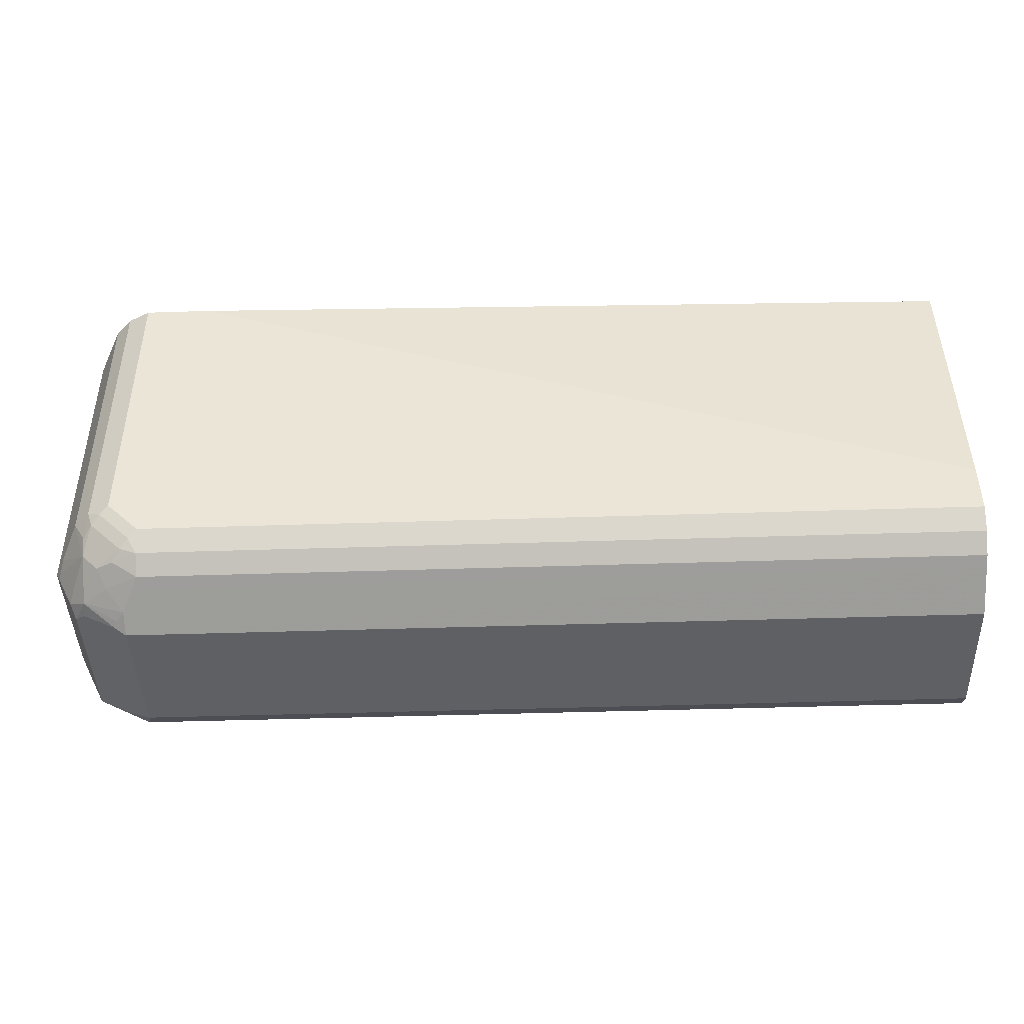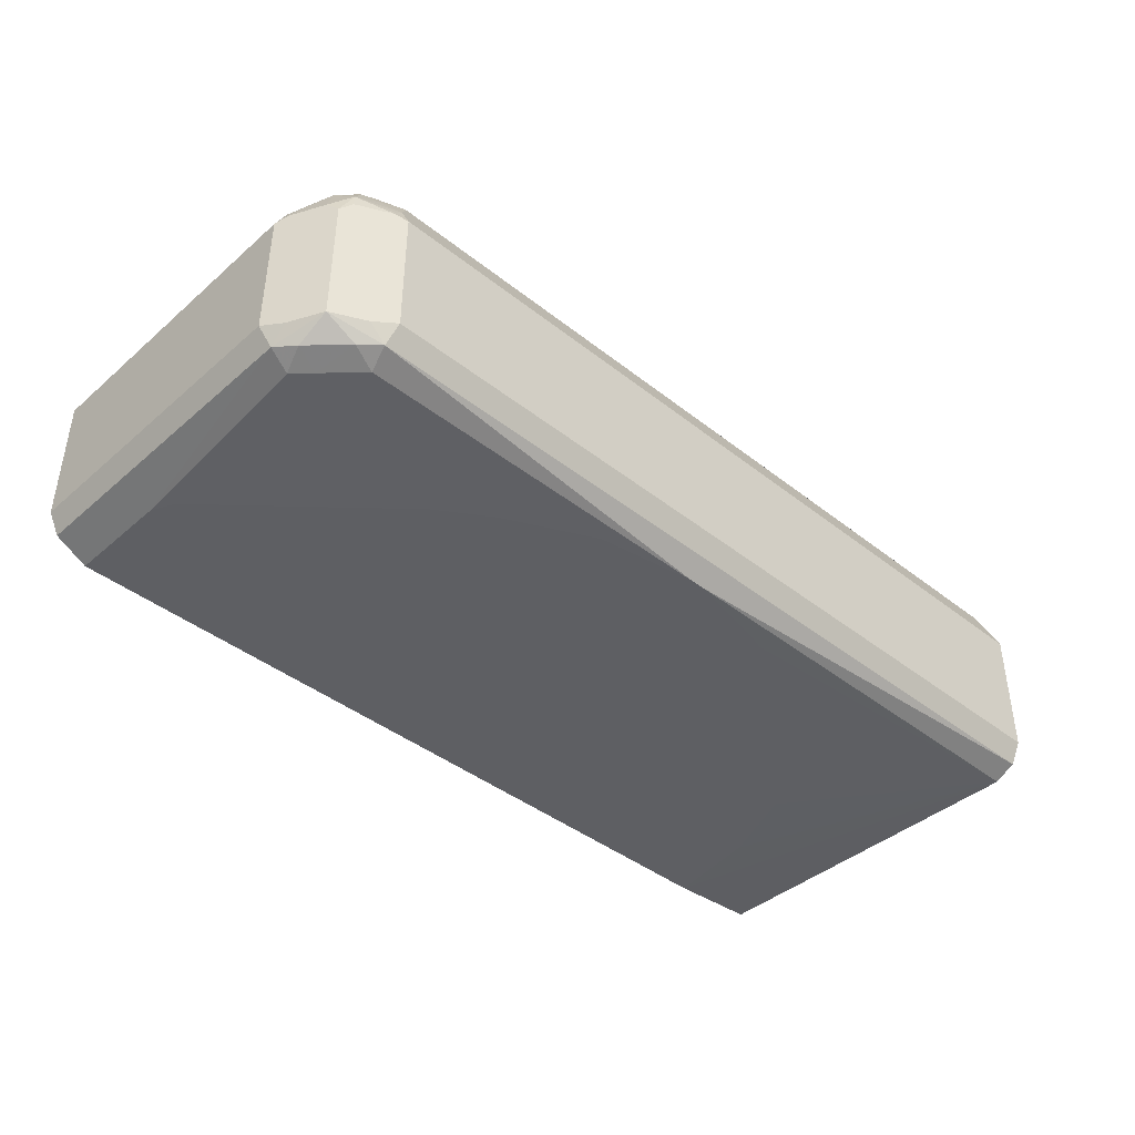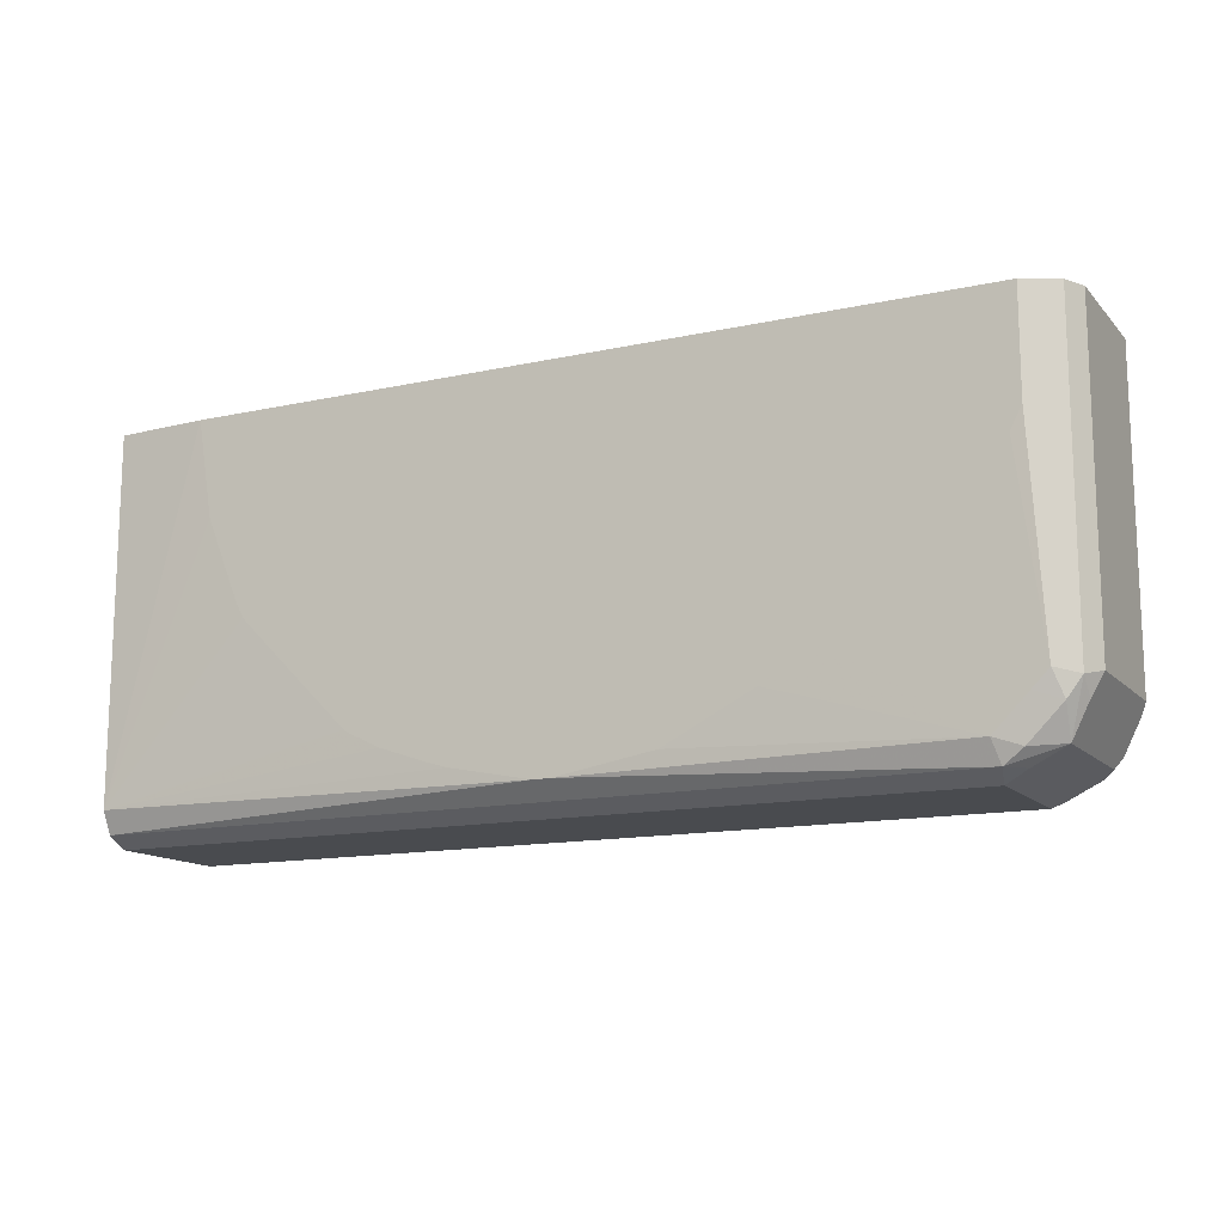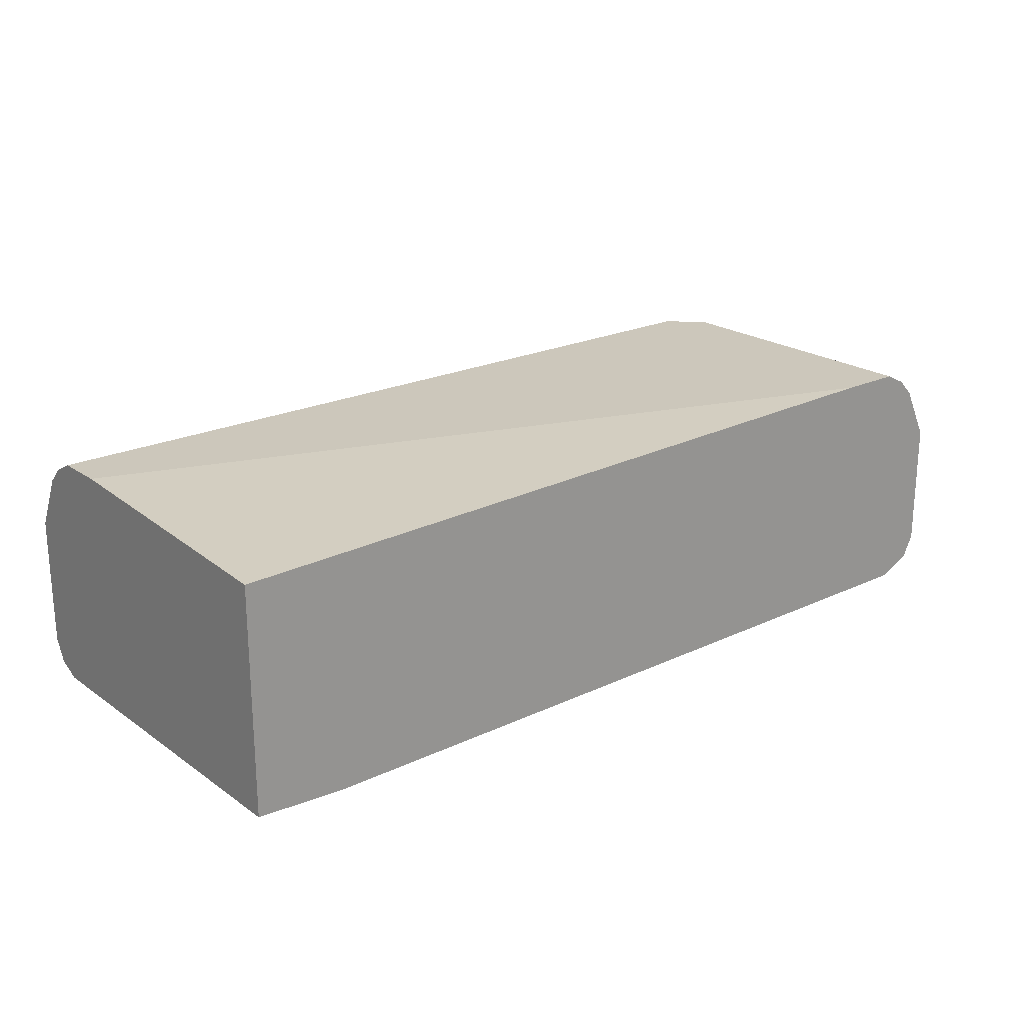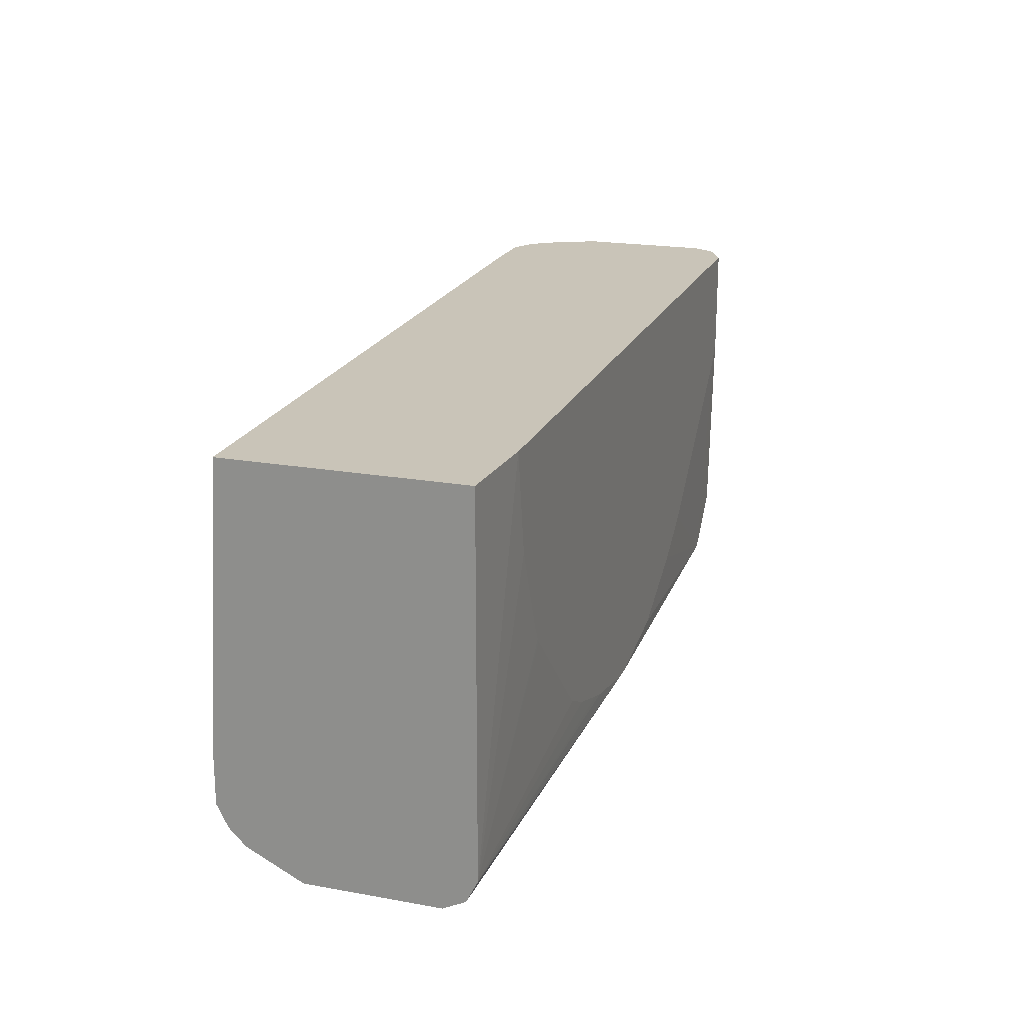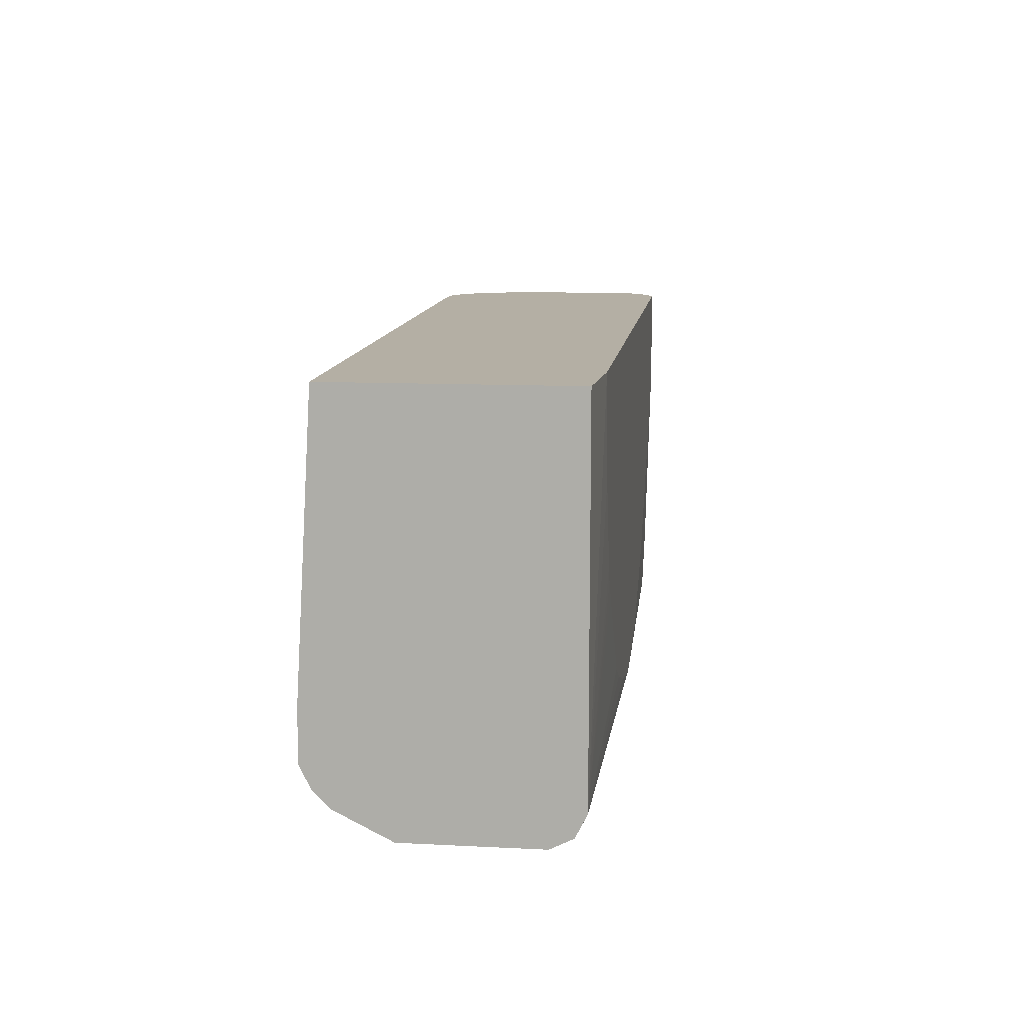
<metadata>
{"format":"obj","ext":"obj","renderer":"f3d","projection":"perspective","resolution":1024,"background":"white","views":[{"elev":-43.9,"azim":2.2,"up":"+Y"},{"elev":-41.3,"azim":-43.7,"up":"+Z"},{"elev":-13.7,"azim":-153.7,"up":"+Y"},{"elev":21.7,"azim":140.4,"up":"+Z"},{"elev":20.2,"azim":108.2,"up":"+Y"},{"elev":11.3,"azim":97.0,"up":"+Y"}]}
</metadata>
<code>
v 0.1936 -0.001697 0.2525
v 0.1936 -0.3302 0.2719
v 0.1936 -0.001697 -0.01942
v -0.7381 -0.001697 0.2719
v 0.1936 -0.3885 0.2719
v 0.1936 -0.4273 -0.01942
v 0.08315 -0.001697 -0.0261
v -0.8157 -0.001697 0.2719
v 0.1936 -0.4144 0.259
v -0.7769 -0.3885 0.2719
v -0.003793 -0.2533 -0.0261
v 0.01238 -0.2367 -0.0261
v 0.01568 -0.2331 -0.0261
v 0.02568 -0.2137 -0.0261
v 0.06463 -0.1166 -0.0261
v 0.1936 -0.4532 -0.006463
v -0.337 -0.4337 -0.0261
v -0.3367 -0.4336 -0.0261
v -0.2395 -0.4143 -0.0261
v -0.2182 -0.4079 -0.0261
v -0.1597 -0.3878 -0.0261
v -0.1196 -0.3683 -0.0261
v -0.1163 -0.3654 -0.0261
v -0.1009 -0.3504 -0.0261
v -0.08148 -0.331 -0.0261
v -0.8416 -0.001697 -0.0261
v -0.8169 -0.001697 0.2714
v -0.8255 -0.3593 0.2671
v -0.8157 -0.3496 0.2719
v 0.1936 -0.4338 0.2396
v -0.7769 -0.4144 0.259
v -0.7964 -0.369 0.2719
v -0.7867 -0.3982 0.2671
v 0.1936 -0.4662 0.01944
v -0.8029 -0.4532 -0.006463
v -0.3559 -0.4337 -0.0261
v -0.8416 -0.123 -0.0261
v -0.8805 -0.001697 -0.006463
v -0.8299 -0.001697 0.2649
v -0.8417 -0.001697 0.259
v -0.8417 -0.3496 0.259
v -0.8352 -0.369 0.2598
v -0.7964 -0.4079 0.2598
v 0.1936 -0.434 0.2391
v -0.7769 -0.4338 0.2396
v -0.8061 -0.4176 0.2476
v 0.1936 -0.4662 0.1748
v -0.7964 -0.4662 0.01944
v -0.8222 -0.4532 0.01297
v -0.8611 -0.4338 0.01297
v -0.8255 -0.437 -0.009701
v -0.7964 -0.4273 -0.01942
v -0.4726 -0.4143 -0.0261
v -0.8285 -0.1487 -0.0261
v -0.8546 -0.369 -0.01942
v -0.8805 -0.3755 -0.006463
v -0.8935 -0.001697 0.01944
v -0.8611 -0.001697 0.2396
v -0.8449 -0.3788 0.2476
v -0.8611 -0.3496 0.2396
v -0.8449 -0.3982 0.2379
v -0.8255 -0.4176 0.2379
v 0.1936 -0.4405 0.2262
v -0.8157 -0.4338 0.2201
v -0.7964 -0.4532 0.2007
v -0.7769 -0.4403 0.2266
v -0.7964 -0.4662 0.1748
v -0.8482 -0.4403 0.02592
v -0.8611 -0.4338 0.1683
v -0.8676 -0.4209 0.02592
v -0.8805 -0.3949 0.01297
v -0.8644 -0.3982 -0.009701
v -0.8352 -0.3885 -0.01942
v -0.6343 -0.3235 -0.0261
v -0.576 -0.3624 -0.0261
v -0.5502 -0.3754 -0.0261
v -0.8935 -0.369 0.01944
v -0.8935 -0.001697 0.1748
v -0.8617 -0.001697 0.2384
v -0.8805 -0.369 0.2007
v -0.8449 -0.437 0.1991
v -0.8837 -0.3788 0.1894
v -0.887 -0.382 0.1813
v -0.8644 -0.4176 0.1894
v -0.8061 -0.4565 0.1894
v -0.8094 -0.4597 0.1813
v -0.8482 -0.4403 0.1813
v -0.8676 -0.4209 0.1813
v -0.8935 -0.369 0.1748
f 44 66 63
f 45 46 62
f 45 62 64
f 45 64 65
f 45 65 66
f 47 63 67
f 48 67 87
f 48 87 68
f 50 68 87
f 49 68 50
f 50 87 69
f 50 69 88
f 50 88 70
f 44 45 66
f 50 70 71
f 50 71 56
f 50 56 72
f 48 68 49
f 43 62 46
f 40 60 41
f 42 61 62
f 31 43 46
f 31 46 45
f 34 47 67
f 34 67 48
f 35 48 49
f 35 49 50
f 35 50 51
f 35 51 52
f 35 52 36
f 36 52 53
f 37 54 55
f 37 55 56
f 38 56 77
f 38 77 57
f 40 58 60
f 50 72 51
f 41 59 42
f 41 60 59
f 42 59 61
f 42 62 43
f 51 73 52
f 54 73 55
f 52 73 54
f 65 81 85
f 65 85 86
f 65 86 67
f 67 86 87
f 69 87 81
f 69 81 88
f 70 88 83
f 70 83 89
f 31 33 43
f 70 89 77
f 78 89 79
f 79 89 80
f 80 89 83
f 80 83 82
f 81 84 88
f 81 87 86
f 81 86 85
f 83 88 84
f 70 77 71
f 64 81 65
f 63 65 67
f 63 66 65
f 52 54 74
f 52 74 75
f 52 75 76
f 52 76 53
f 55 72 56
f 55 73 72
f 56 71 77
f 57 77 89
f 57 89 78
f 58 79 60
f 59 60 61
f 60 79 80
f 60 80 61
f 61 81 62
f 61 80 82
f 61 82 83
f 61 83 84
f 61 84 81
f 62 81 64
f 51 72 73
f 30 45 44
f 1 58 40
f 28 33 32
f 2 4 8
f 2 8 29
f 2 29 32
f 2 32 10
f 2 10 5
f 3 6 7
f 5 10 31
f 5 31 9
f 1 4 2
f 6 11 12
f 6 13 14
f 6 14 15
f 6 15 7
f 6 16 17
f 6 17 18
f 6 18 19
f 6 19 20
f 6 20 21
f 6 12 13
f 6 21 22
f 1 27 8
f 1 40 39
f 28 32 29
f 1 2 5
f 1 5 9
f 1 9 30
f 1 30 44
f 1 44 63
f 1 63 47
f 1 47 34
f 1 39 27
f 1 34 16
f 1 6 3
f 1 3 7
f 1 7 26
f 1 26 38
f 1 38 57
f 1 57 78
f 1 78 79
f 1 79 58
f 1 16 6
f 6 22 23
f 1 8 4
f 6 24 25
f 8 27 28
f 8 28 29
f 9 31 45
f 9 45 30
f 10 32 33
f 10 33 31
f 16 48 35
f 16 35 36
f 7 37 26
f 16 36 17
f 26 56 38
f 27 39 28
f 28 39 40
f 28 40 41
f 28 41 42
f 28 42 43
f 6 23 24
f 28 43 33
f 26 37 56
f 7 54 37
f 16 34 48
f 7 25 24
f 7 15 14
f 7 74 54
f 7 14 13
f 7 13 12
f 7 12 11
f 7 11 25
f 7 24 23
f 7 23 22
f 6 25 11
f 7 22 21
f 7 20 19
f 7 19 18
f 7 18 17
f 7 17 36
f 7 36 53
f 7 53 76
f 7 76 75
f 7 75 74
f 7 21 20

</code>
